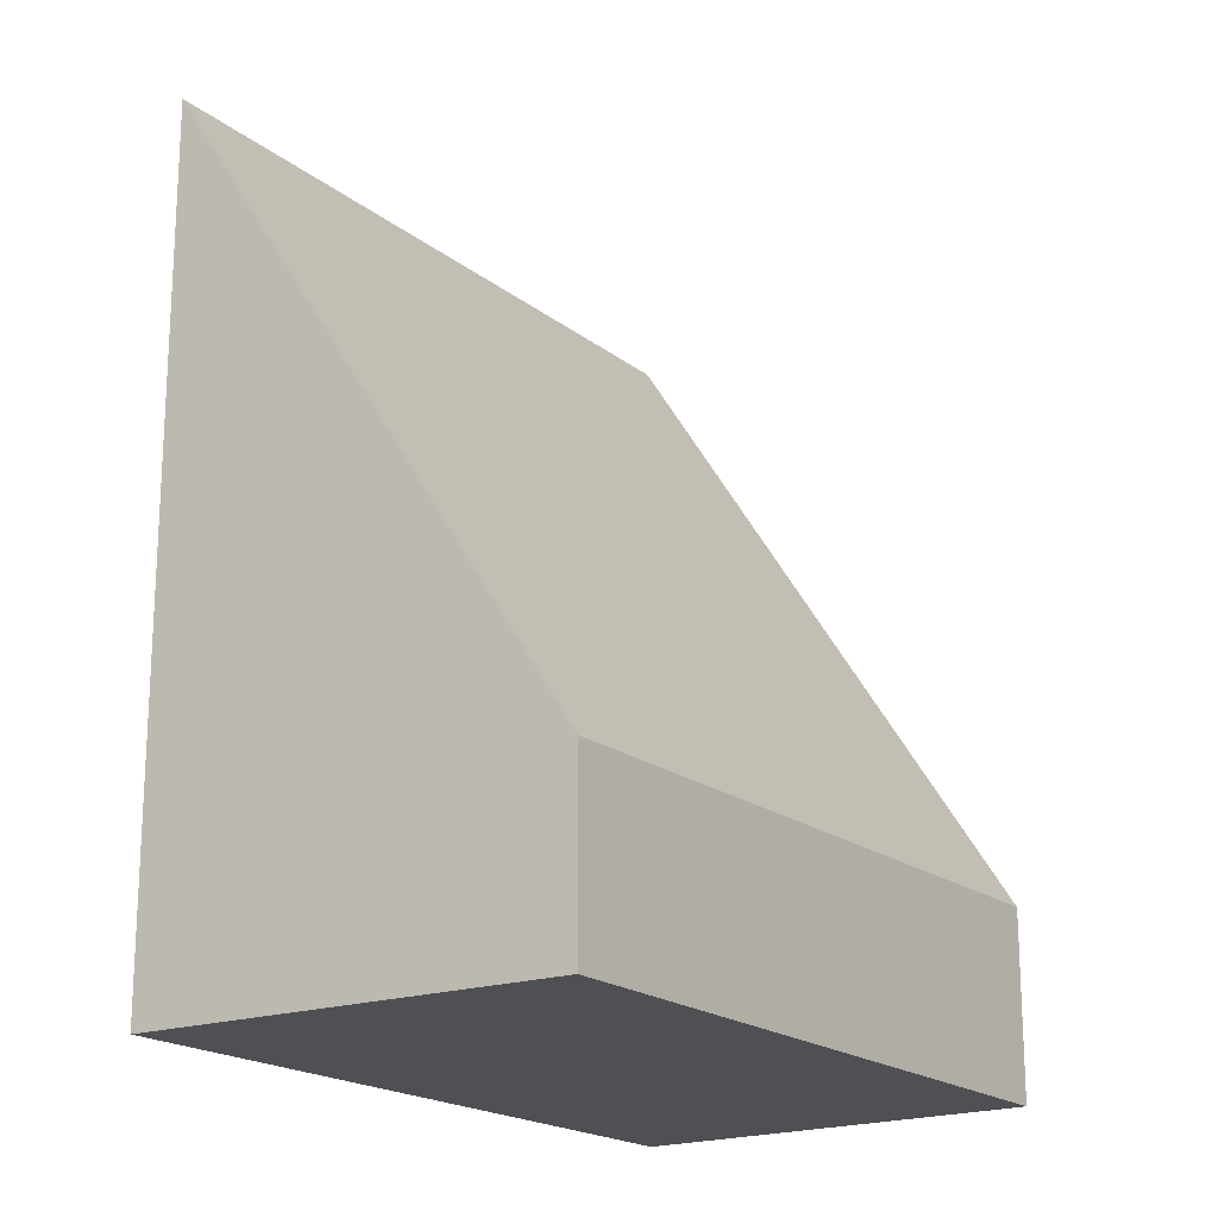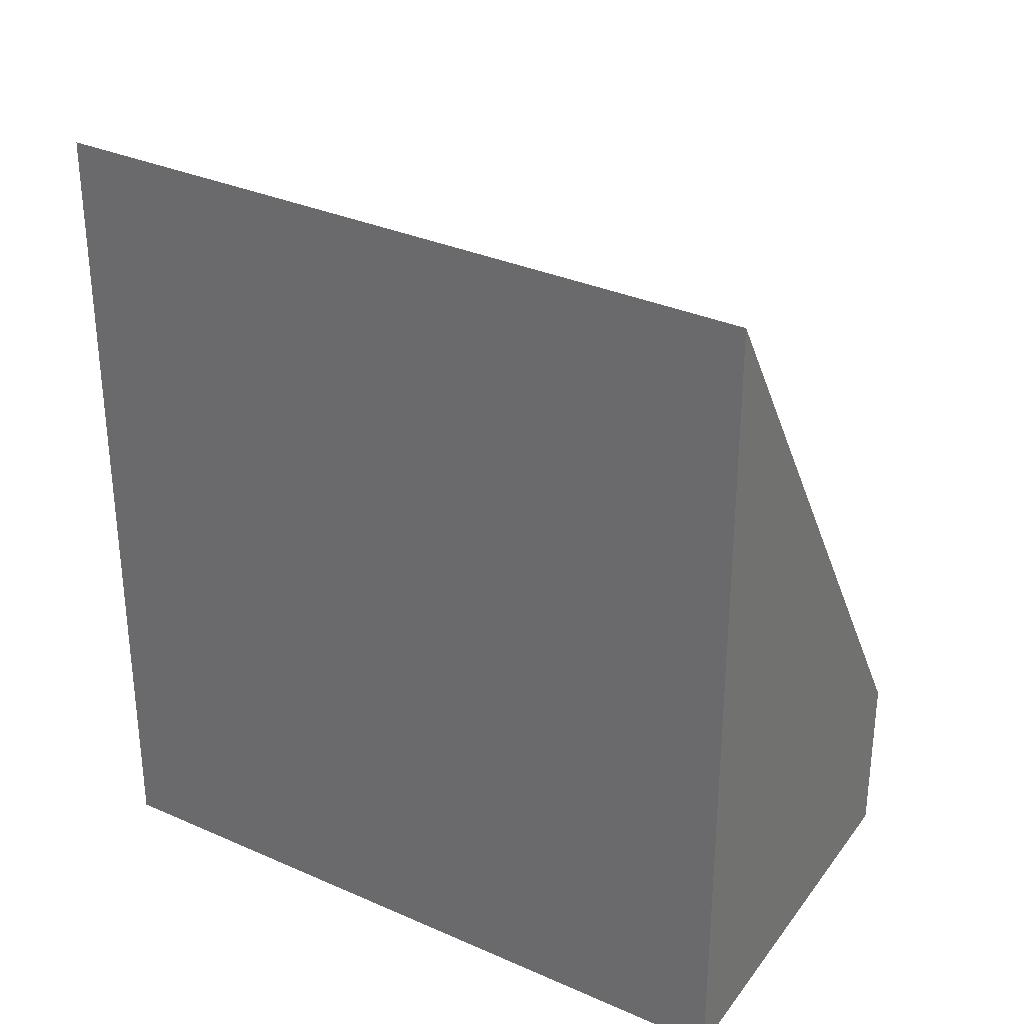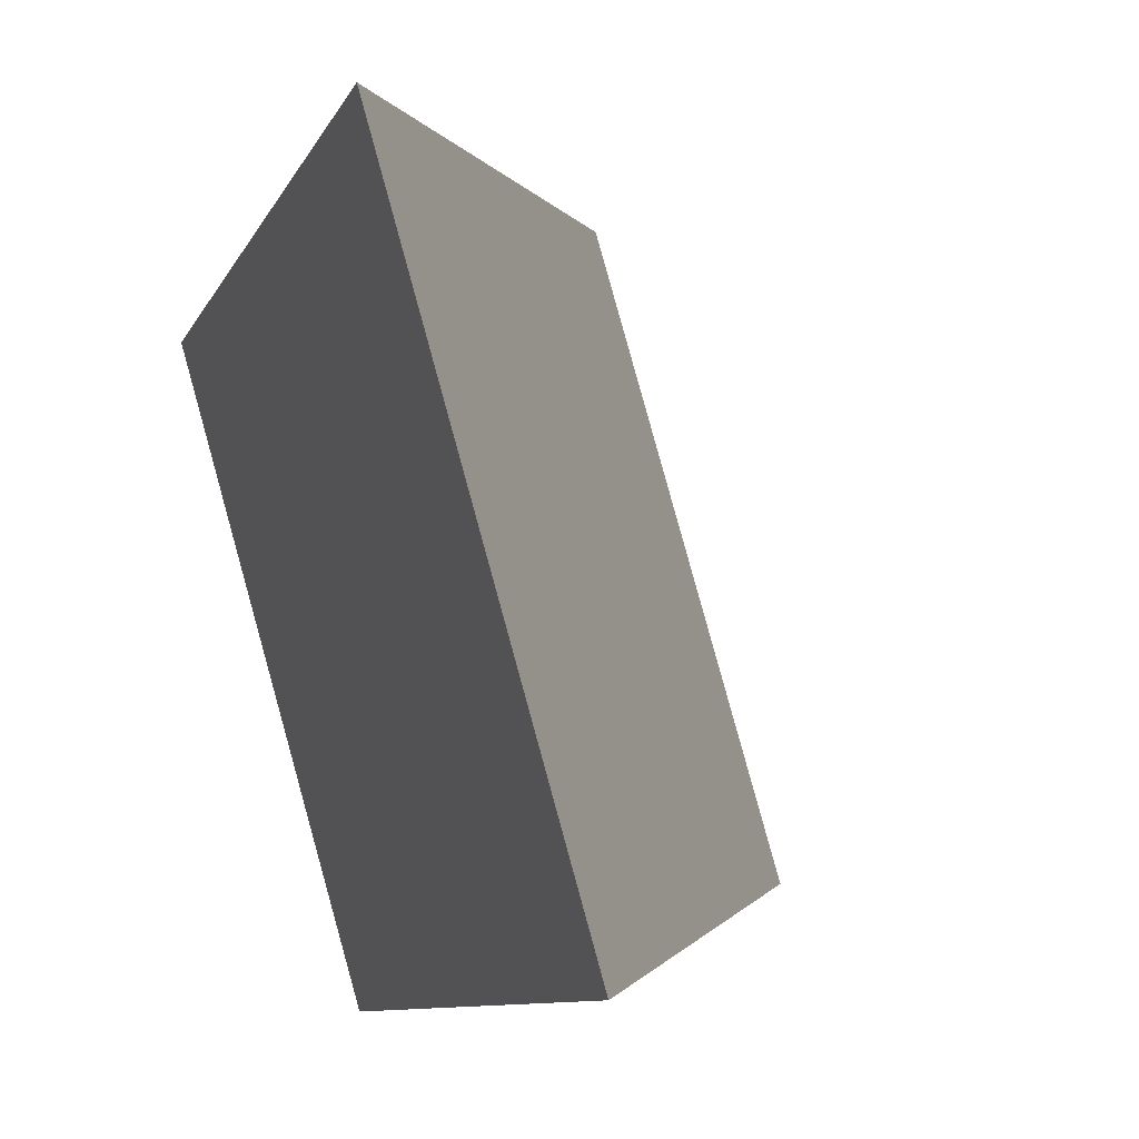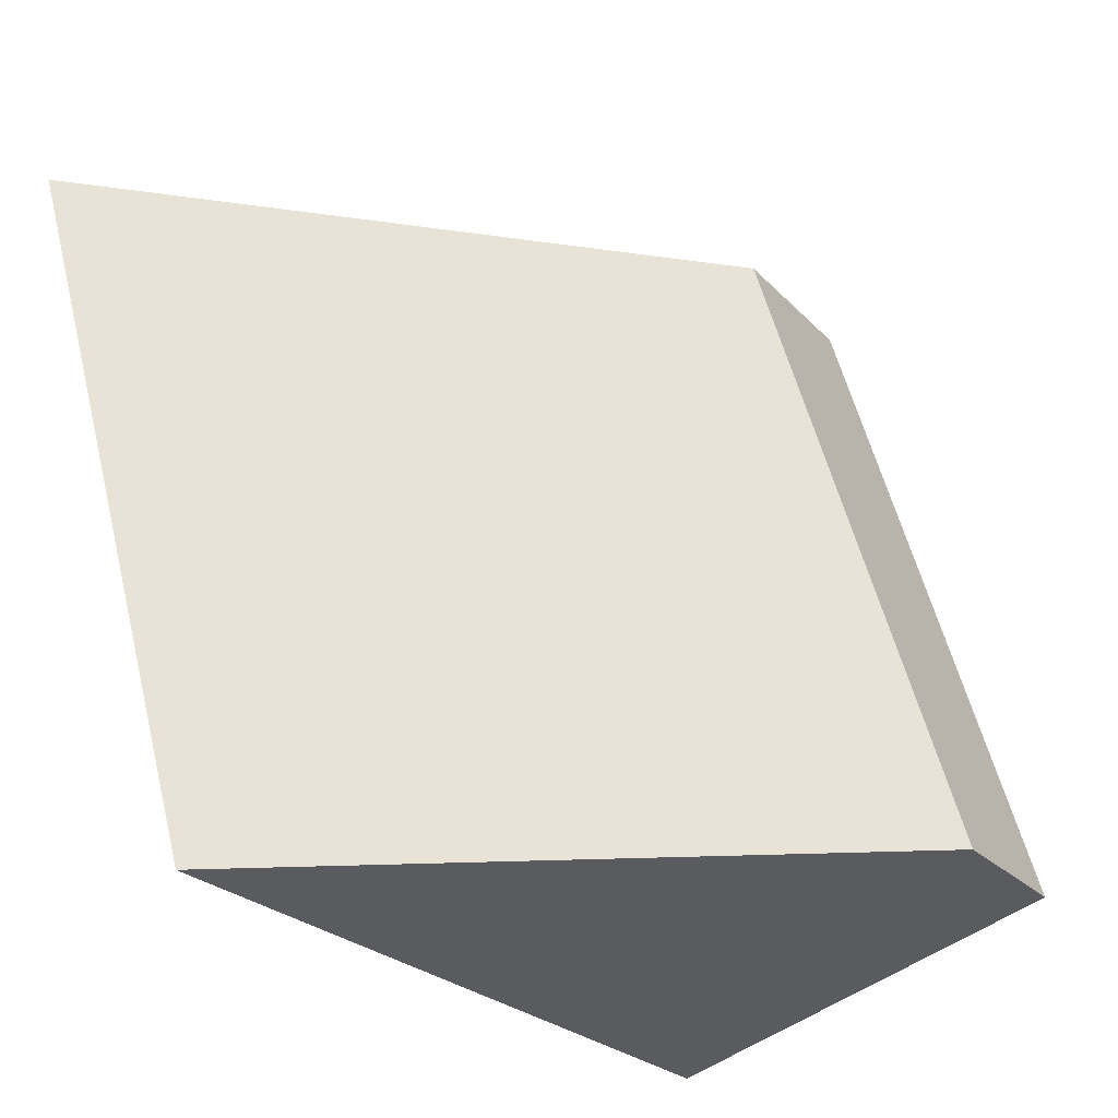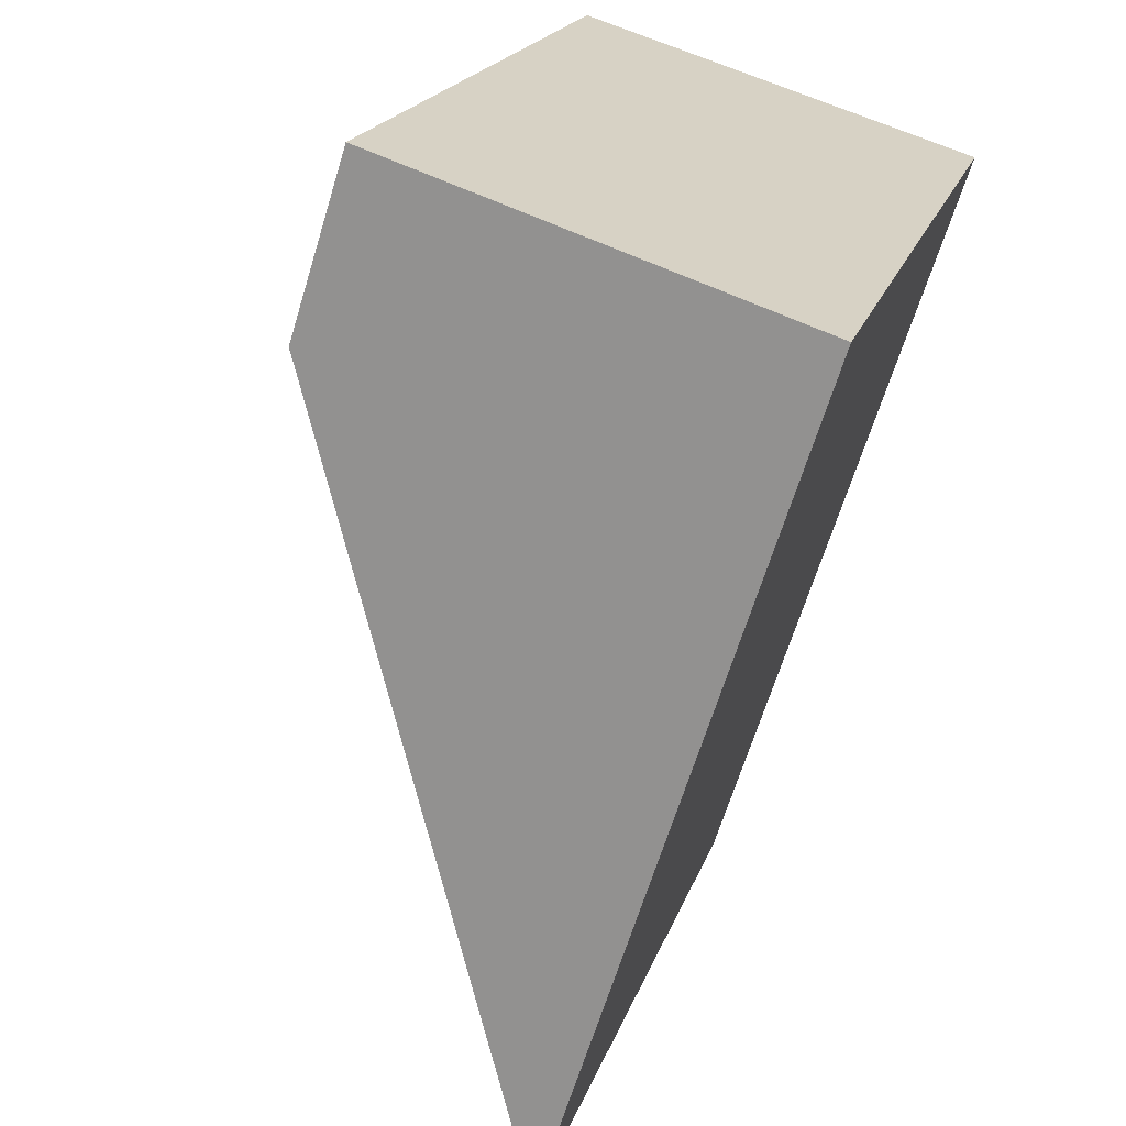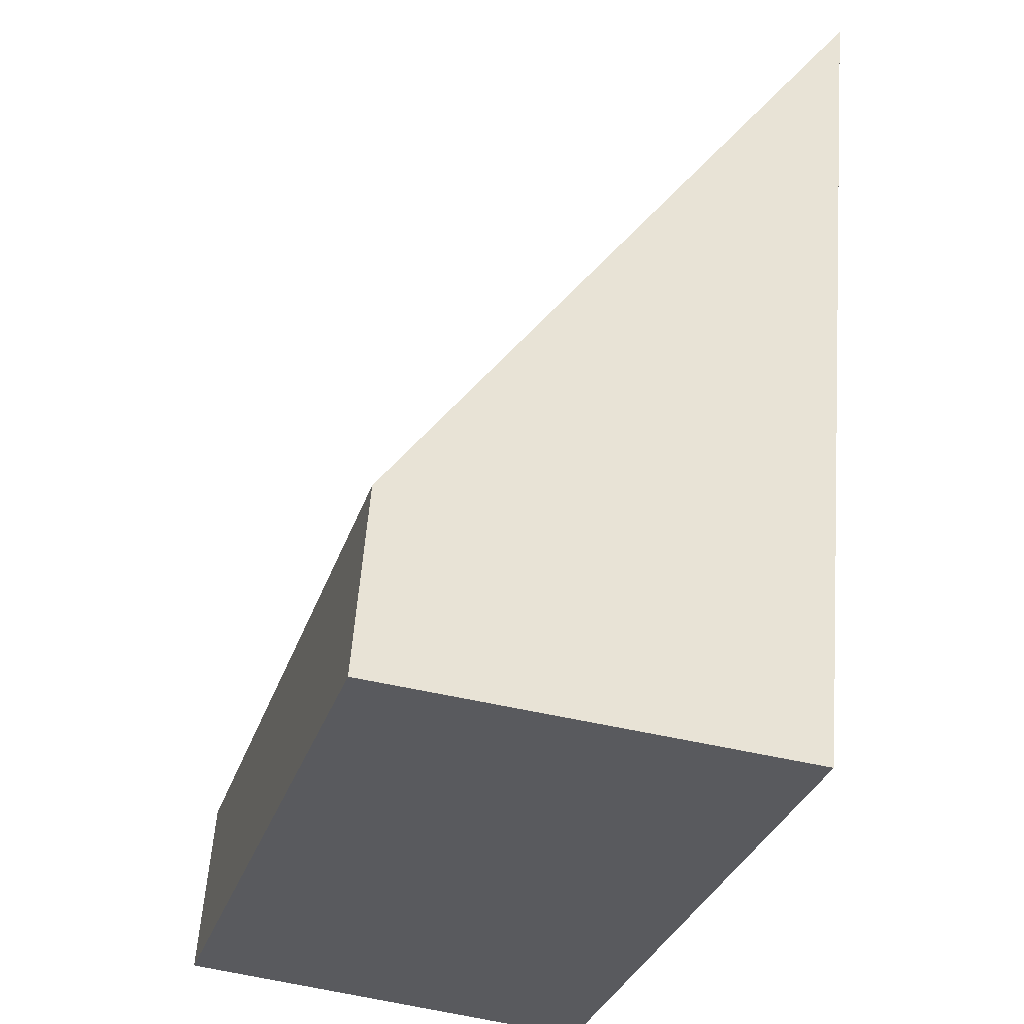
<metadata>
{"format":"obj","ext":"obj","renderer":"f3d","projection":"perspective","resolution":1024,"background":"white","views":[{"elev":-19.1,"azim":-129.0,"up":"+Y"},{"elev":32.4,"azim":138.0,"up":"+Y"},{"elev":-9.9,"azim":162.6,"up":"+Z"},{"elev":-24.2,"azim":-148.6,"up":"+Z"},{"elev":-65.3,"azim":-17.0,"up":"+Z"},{"elev":58.3,"azim":4.4,"up":"+Z"}]}
</metadata>
<code>
v  5.677 7.804 5.315
v  4.495 5.883 5.696
v  5.697 7.804 5.384
v  3.781 7.804 -1.219
v  1.896 1.729 6.371
v  0 1.658 1.015e-16
v  3.781 7.464e-17 -1.219
v  0 0 0
v  1.896 -3.901e-16 6.371
v  5.697 -3.297e-16 5.384
v  4.495 -3.488e-16 5.696
v  5.677 -3.254e-16 5.315
g defaultobject
f 1 2 3
f 2 1 4
f 2 4 5
f 5 4 6
f 7 6 4
f 6 7 8
f 6 9 5
f 9 6 8
f 9 2 5
f 2 9 3
f 3 9 10
f 10 9 11
f 1 7 4
f 7 1 3
f 7 3 12
f 12 3 10
f 12 8 7
f 8 12 9
f 9 12 11
f 11 12 10

</code>
